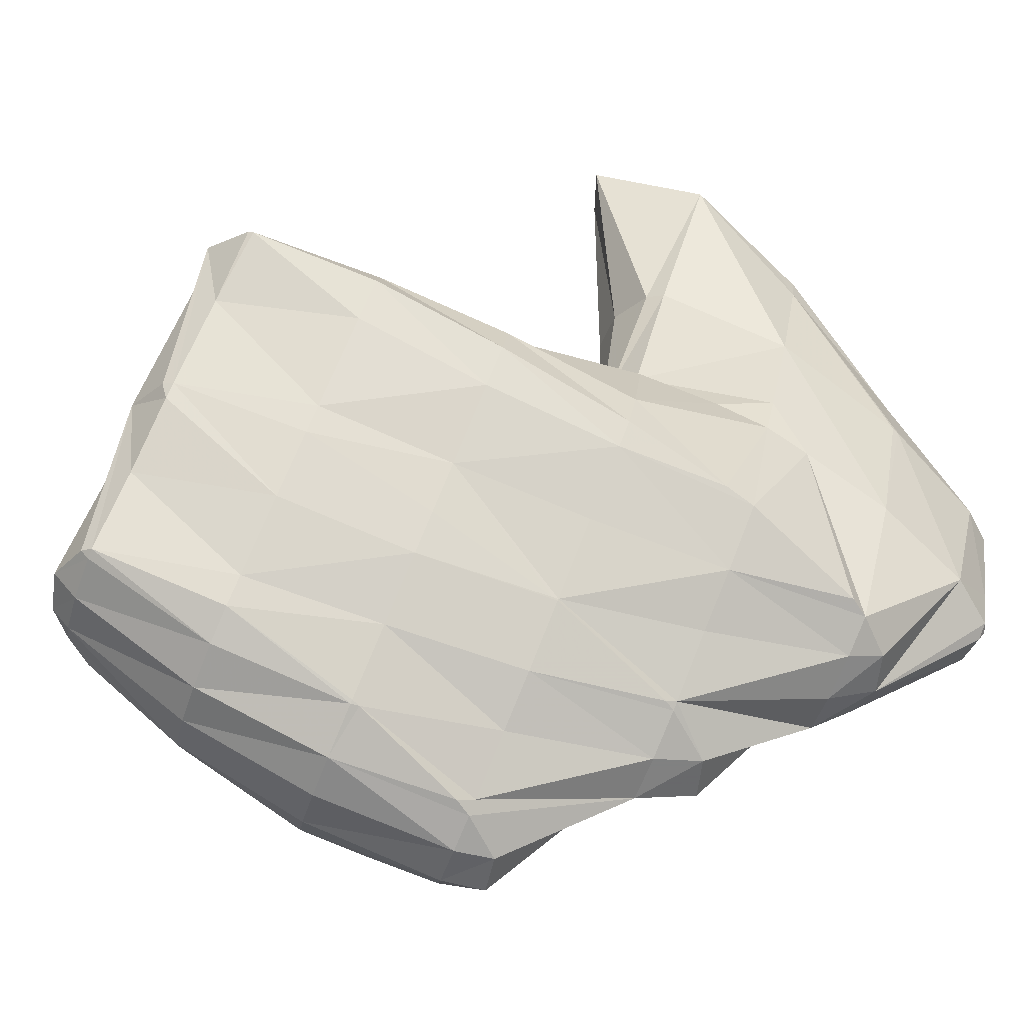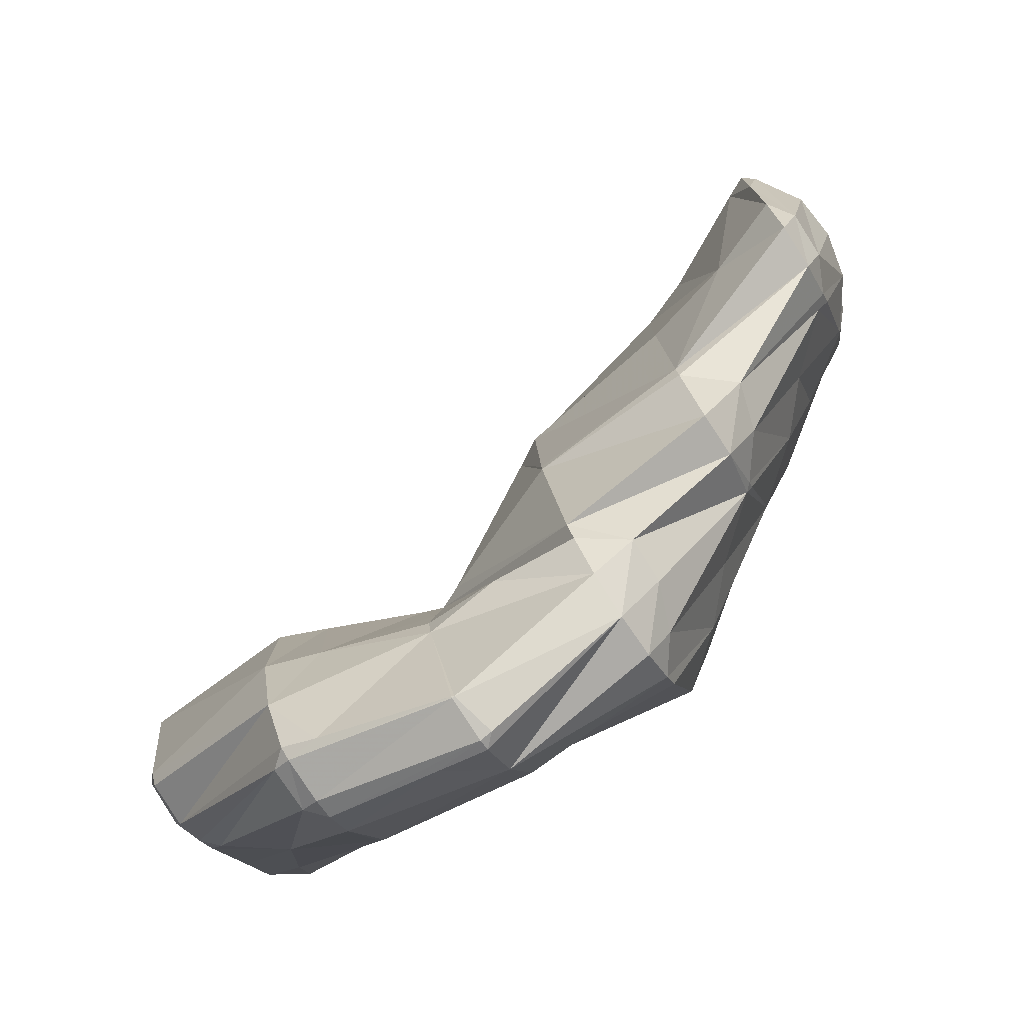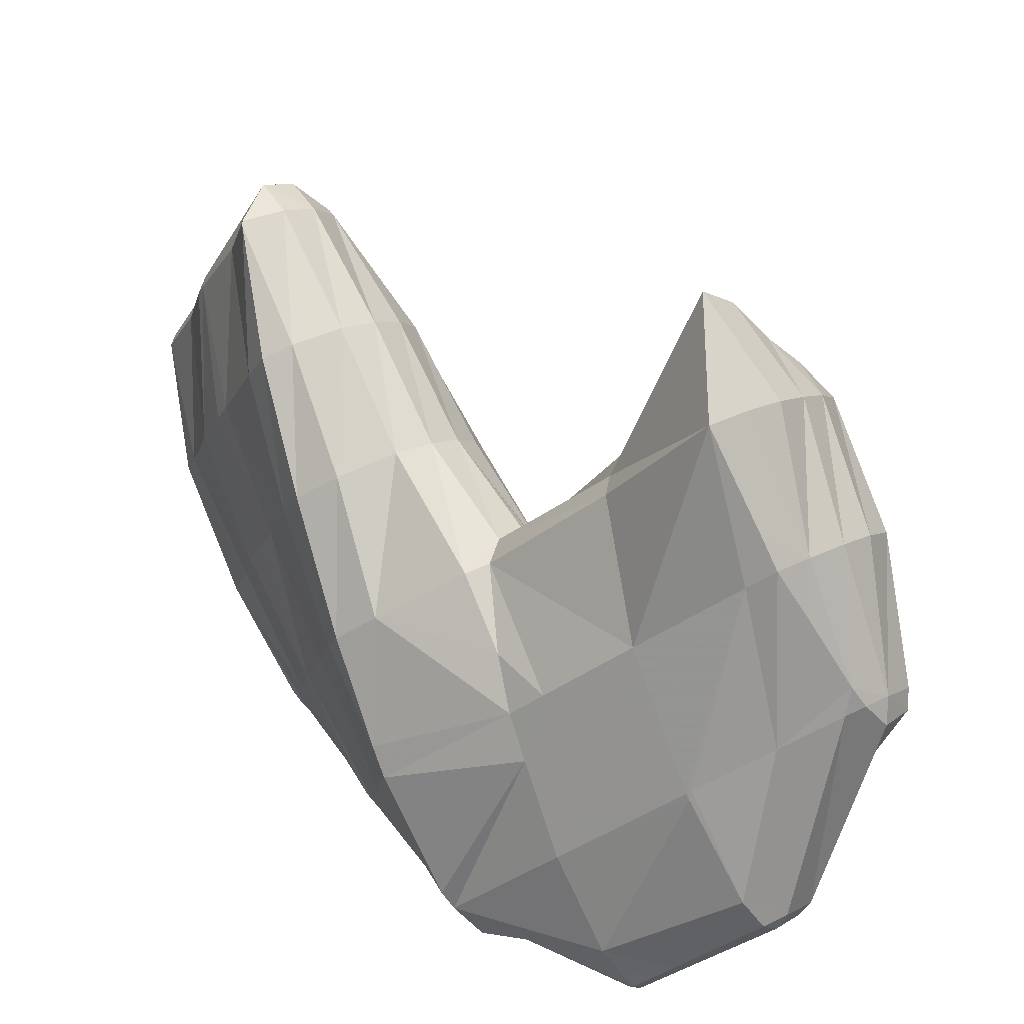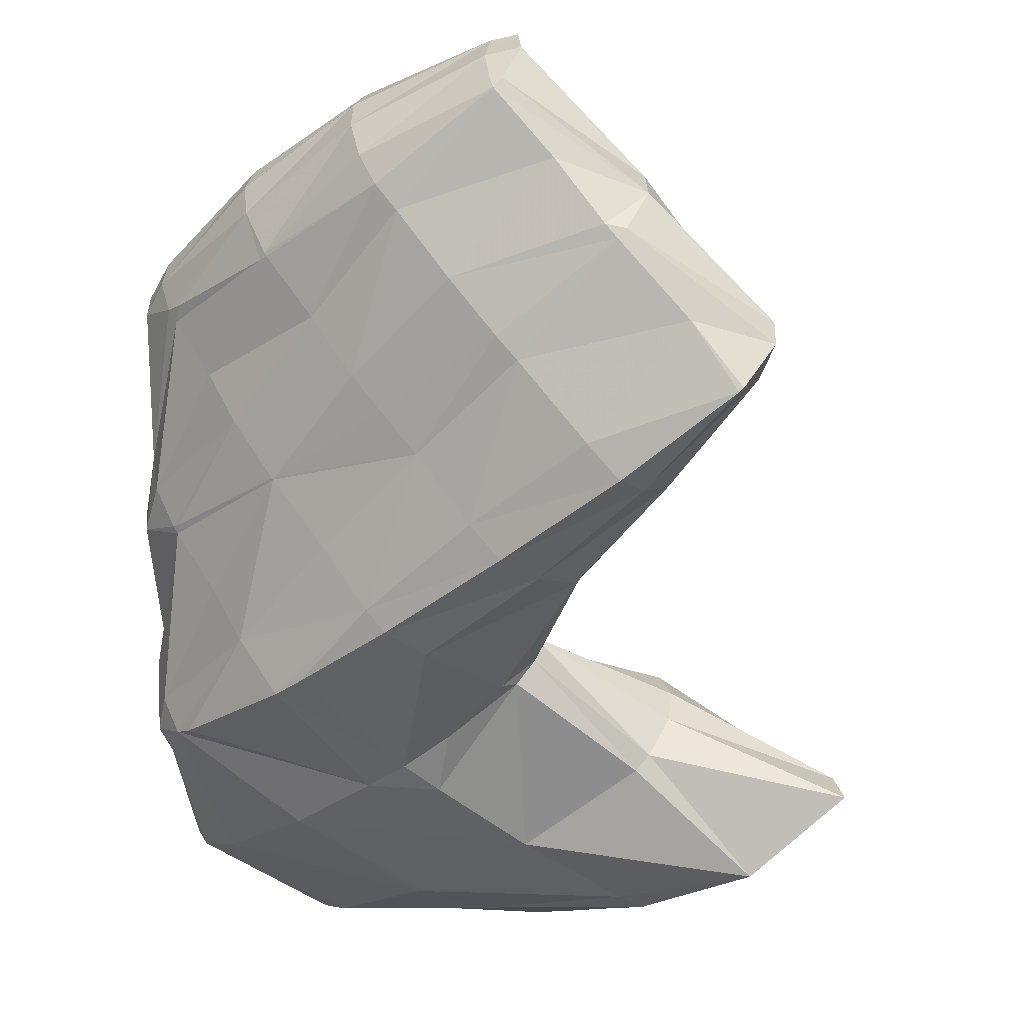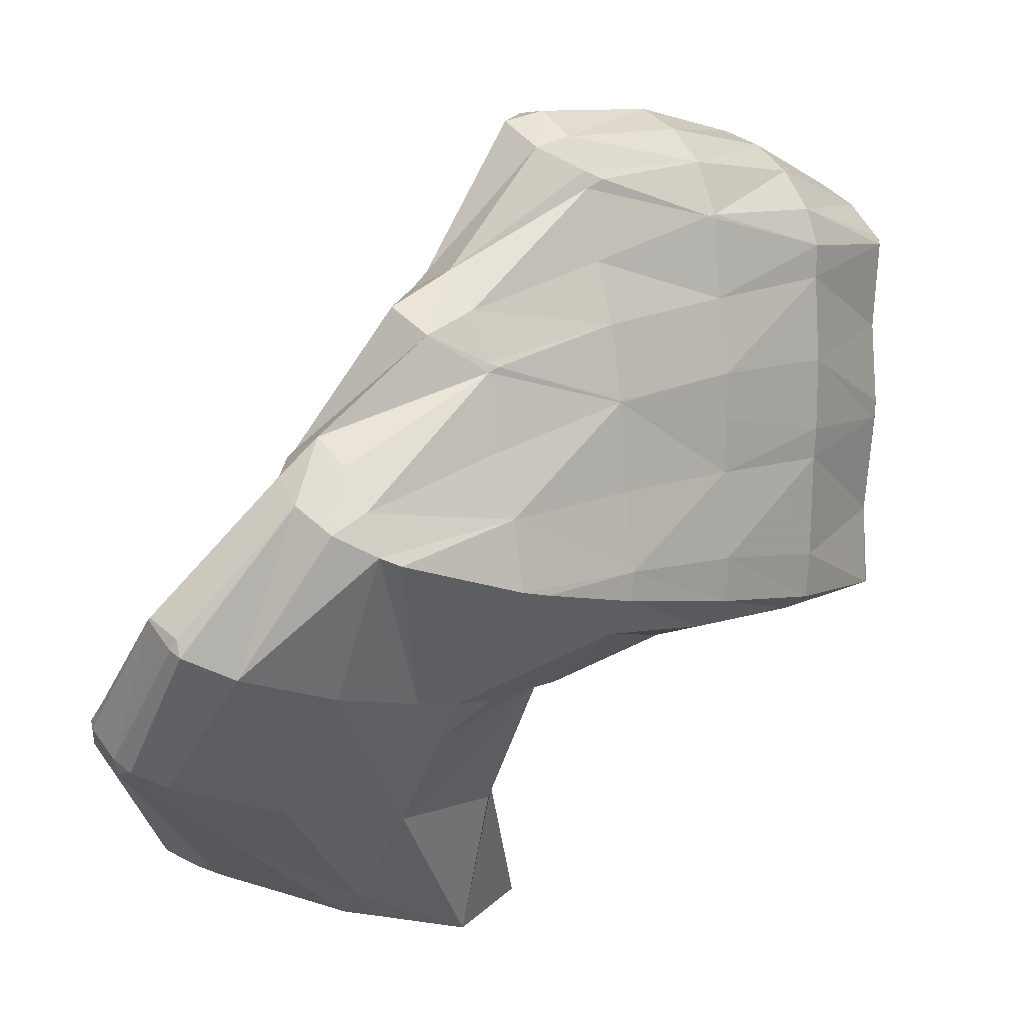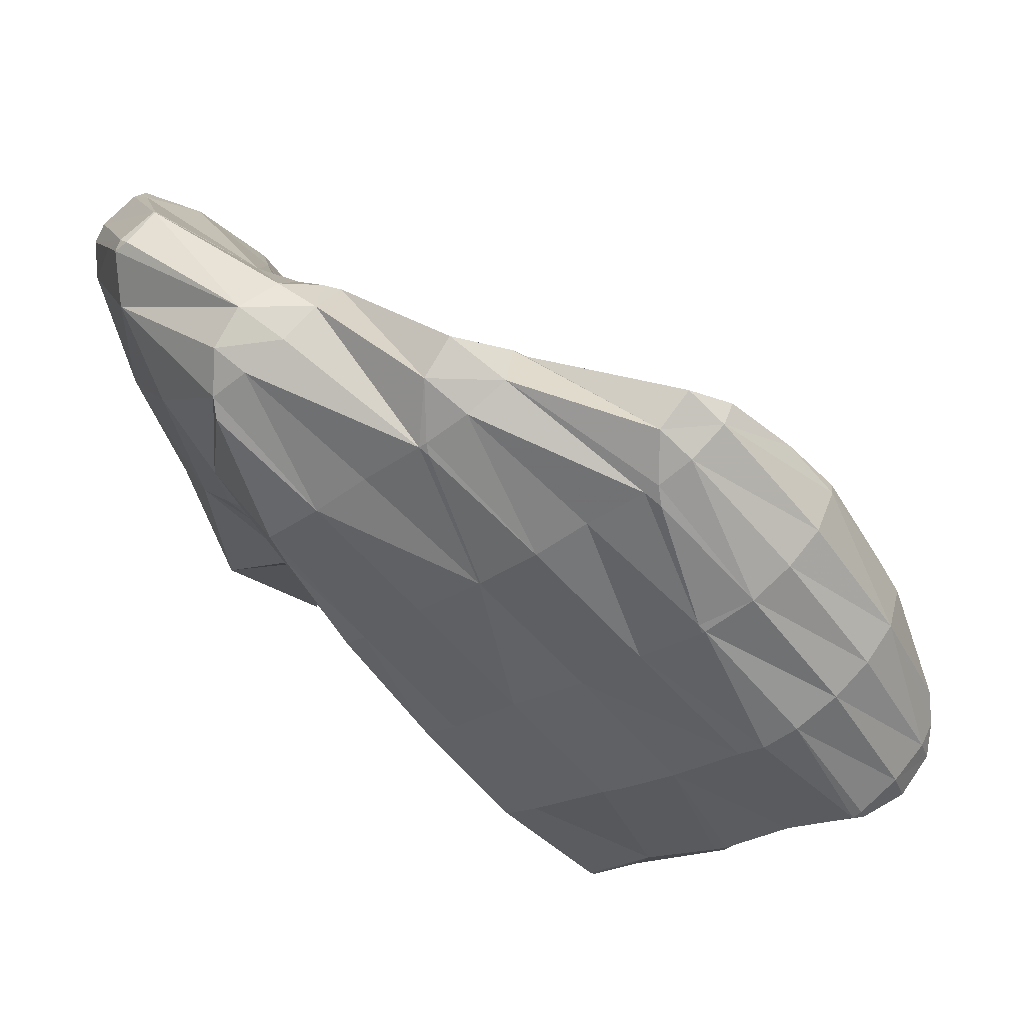
<metadata>
{"format":"obj","ext":"obj","renderer":"f3d","projection":"perspective","resolution":1024,"background":"white","views":[{"elev":-76.1,"azim":-48.0,"up":"+Z"},{"elev":-12.5,"azim":106.5,"up":"+Y"},{"elev":-71.5,"azim":-59.5,"up":"+Y"},{"elev":-20.2,"azim":-131.3,"up":"+Y"},{"elev":-28.2,"azim":149.7,"up":"+Y"},{"elev":-68.6,"azim":104.2,"up":"+Z"}]}
</metadata>
<code>
v 213.4 184.6 89.51
v 213.1 184.9 89.73
v 213 184.7 89.78
v 212.6 183.8 89.34
v 213.1 183.7 88.99
v 212.3 183.4 88.83
v 210.2 186.5 90.86
v 209.8 185.7 91.03
v 209.4 184.7 90.73
v 211.7 183.3 88.79
v 209 183.9 90.17
v 208.6 183.3 89.42
v 209.8 183.1 88.75
v 208.4 182.9 88.7
v 206.9 187.2 91.45
v 206.9 187.2 91.45
v 206.4 186.2 91.3
v 206 185.3 90.95
v 205.5 184.4 90.5
v 207.5 183 88.78
v 205.2 183.7 89.86
v 204.9 183.2 89
v 206.9 187.2 91.45
v 205.7 186.7 91.2
v 204.7 186.2 90.88
v 203.4 185.7 90.62
v 202.7 185 90.21
v 216.7 184.6 84.94
v 216.7 184.9 85.11
v 216.5 184.5 85.34
v 216.1 183.6 84.85
v 216.4 183.8 84.44
v 216 183.5 84.28
v 215.8 186 85.82
v 214.1 187.1 86.62
v 212.3 183.3 88.34
v 215.1 183.3 84.19
v 212.2 183.2 86.67
v 212.1 183.3 84.54
v 212.3 183.3 84.38
v 212.2 183.3 84.4
v 211 188.3 87.52
v 208.4 183.1 87.91
v 208.8 184 84.99
v 207 187.3 91.32
v 208.7 188.7 87.86
v 207.4 188.7 87.9
v 205.8 185.6 86.05
v 206.7 188.5 87.82
v 205.9 187.8 87.44
v 205.5 187 86.94
v 205.6 185.9 86.3
v 216.8 185.1 84.33
v 217 185.8 81.27
v 217 185.8 81.25
v 216.3 184.3 81.8
v 216.7 184.9 80.75
v 216.5 184.7 80.65
v 214.1 187.3 85.26
v 214.8 187.6 82.47
v 214.3 187.8 82.68
v 215.2 184.5 80.56
v 212.6 184.7 80.81
v 211 188.5 86.3
v 212.9 188.3 83
v 211 188.7 83.93
v 211 188.8 83.42
v 209.1 185.1 82.49
v 210.4 185.3 81.27
v 209.3 185.6 81.5
v 207.4 188.6 87.05
v 208.3 189 83.68
v 207.3 188.7 85.03
v 207.3 188.9 83.62
v 208.1 186.1 81.9
v 206.4 187.3 82.66
v 206.7 188.7 83.52
v 206.2 187.9 83.04
v 217 185.8 81.21
v 216.6 185.1 80.51
v 214.6 188.6 81.11
v 215.3 188.5 78.67
v 214.9 189.4 79.22
v 215.1 187.6 78.12
v 214.4 186.9 77.7
v 213.4 186.6 77.55
v 212.2 191.7 80.68
v 211.2 189.2 83.04
v 214.6 189.8 79.45
v 212.8 186.5 77.52
v 209.7 186.8 77.83
v 212 191.8 80.75
v 209.2 193.2 81.7
v 209 192.6 82.11
v 208.3 191 82.95
v 207.6 189.6 83.54
v 206.3 187.1 82.07
v 206.2 187.3 79.63
v 208.9 187 77.96
v 206.3 187.7 78.48
v 206 194.1 82.4
v 206 194.1 82.4
v 205.3 192.7 83.05
v 204.8 191.5 83.18
v 204.3 190.5 83.01
v 203.8 189.6 82.58
v 203.4 188.9 81.85
v 203.2 188.6 80.4
v 203.1 188.8 79.26
v 206 194.1 82.4
v 202.5 194.6 82.8
v 202.5 194.5 82.85
v 201.9 193.3 83.12
v 201.4 192.2 83.03
v 200.9 191.3 82.66
v 200.5 190.5 82.03
v 200.1 190 80.9
v 200.1 190.1 80.11
v 202.3 194.6 82.81
v 200.2 194.5 82.78
v 198.6 194.3 82.68
v 198.5 194.1 82.71
v 198 193.1 82.56
v 197.6 192.3 82.04
v 197.3 191.6 81.1
v 197.2 191.7 81.16
v 198.4 194.2 82.67
v 197.3 193.6 82.35
v 196.9 192.8 81.85
v 214.7 189.3 77.95
v 214.3 188.5 77.49
v 213.8 187.5 77.38
v 213.7 192.2 76.55
v 212.9 193.4 77.3
v 213.1 191.5 76.14
v 211.6 191.2 76
v 211.6 191 76.07
v 210.9 189.5 76.75
v 210.3 188.1 77.16
v 212.6 193.7 77.44
v 210 195.3 78.5
v 211.3 191.1 75.99
v 208 191.4 76.29
v 207.9 191.4 76.31
v 207.2 189.8 77.3
v 206.5 188.2 78.09
v 206.9 196.5 79.36
v 207.8 191.5 76.31
v 204.6 192.3 76.88
v 204.2 191.3 77.61
v 203.5 189.6 78.62
v 203.4 197 80.34
v 203.6 197.4 79.94
v 201.4 193.3 77.58
v 201.2 192.7 78.03
v 200.4 190.9 79.41
v 203.1 197.4 80
v 200.3 197.6 80.16
v 199.9 197.5 80.12
v 199.4 196.2 81
v 198.6 195 78.69
v 197.9 193.2 80.23
v 198.9 197.1 79.93
v 198.3 196.3 79.47
v 198.4 195.2 78.83
v 212.6 193.2 75.96
v 212.1 192.2 75.77
v 211.7 197.1 75.05
v 211 197.9 75.57
v 210.5 196.6 76.85
v 211.2 196.3 74.61
v 210 196 74.47
v 209.8 195.6 74.61
v 209.2 194.2 75.22
v 208.6 192.9 75.59
v 209.5 199 76.23
v 208.2 199.7 76.7
v 208 199.3 77.03
v 207.2 197.4 78.53
v 209.5 195.9 74.46
v 206.5 196.1 74.66
v 206.2 196.1 74.68
v 205.6 194.6 75.57
v 204.9 193.1 76.29
v 205.9 200.4 77.19
v 204.9 200.7 77.39
v 204.3 199.1 78.46
v 202.8 196.8 75.21
v 202.6 196.2 75.65
v 201.9 194.6 76.63
v 202 200.9 77.64
v 200.9 200 78.03
v 201.2 200.8 77.59
v 200.1 198.1 79.38
v 200 198.5 76.26
v 199.4 196.9 77.53
v 198.7 195.3 78.44
v 200.5 200.6 77.46
v 199.9 199.8 77.02
v 199.8 198.7 76.42
v 210.8 197.6 74.94
v 210.4 196.8 74.48
v 208.1 199.7 76.37
v 207.8 199.1 75.3
v 207.3 198.3 74.73
v 206.8 197.4 74.47
v 206.3 196.2 74.64
v 204.6 200.3 76.28
v 204.2 199.6 75.58
v 203.7 198.7 75.16
v 203.2 197.7 75.03
v 201 200.5 77.08
v 200.6 199.7 76.53
v 200.1 198.7 76.26
g foo
f 1 2 3
f 1 3 4
f 1 4 5
f 6 5 4
f 7 8 3
f 7 3 2
f 9 4 8
f 4 3 8
f 6 4 10
f 10 4 11
f 11 4 9
f 10 11 12
f 10 12 13
f 14 13 12
f 15 16 8
f 15 8 7
f 17 9 16
f 9 8 16
f 18 11 17
f 11 9 17
f 19 12 18
f 12 11 18
f 14 12 20
f 20 12 21
f 21 12 19
f 22 20 21
f 15 23 16
f 24 17 16
f 24 16 23
f 25 18 17
f 25 17 24
f 26 19 18
f 26 18 25
f 27 21 19
f 27 19 26
f 27 22 21
f 28 29 30
f 28 30 31
f 28 31 32
f 33 32 31
f 34 35 2
f 34 2 1
f 30 29 5
f 29 34 5
f 34 1 5
f 5 6 30
f 6 36 30
f 36 31 30
f 33 31 37
f 37 31 38
f 38 31 36
f 37 38 39
f 37 39 40
f 41 40 39
f 2 35 7
f 35 42 7
f 36 6 10
f 38 10 13
f 38 36 10
f 13 14 38
f 14 43 38
f 43 39 38
f 41 39 43
f 41 43 44
f 45 15 46
f 46 15 42
f 42 15 7
f 47 45 46
f 43 14 20
f 20 22 43
f 43 22 44
f 44 22 48
f 45 23 15
f 47 49 45
f 45 49 23
f 23 49 24
f 24 49 25
f 49 50 25
f 25 50 26
f 50 51 26
f 26 51 27
f 51 52 27
f 52 48 22
f 52 22 27
f 53 29 28
f 53 28 54
f 54 28 55
f 55 28 32
f 56 57 33
f 33 57 32
f 32 57 55
f 58 57 56
f 59 35 34
f 34 29 53
f 34 53 60
f 34 60 59
f 59 60 61
f 60 53 54
f 56 33 37
f 58 56 62
f 56 37 62
f 37 40 62
f 63 62 40
f 63 40 41
f 64 42 35
f 64 35 59
f 61 65 59
f 65 66 59
f 66 64 59
f 67 66 65
f 68 69 44
f 69 63 44
f 63 41 44
f 70 69 68
f 64 46 42
f 46 64 47
f 47 64 71
f 71 64 66
f 67 72 66
f 72 73 66
f 73 71 66
f 74 73 72
f 75 68 76
f 68 44 76
f 44 48 76
f 75 70 68
f 71 49 47
f 73 50 49
f 73 49 71
f 74 77 73
f 73 77 50
f 50 77 51
f 51 77 52
f 77 78 52
f 78 76 48
f 78 48 52
f 79 54 55
f 79 55 57
f 79 57 80
f 80 57 58
f 81 61 60
f 60 54 79
f 60 79 82
f 60 82 81
f 81 82 83
f 84 79 80
f 84 82 79
f 80 58 84
f 58 62 84
f 62 85 84
f 86 85 62
f 86 62 63
f 87 88 89
f 81 65 61
f 89 88 67
f 89 67 83
f 83 67 65
f 83 65 81
f 69 86 63
f 69 90 86
f 91 90 69
f 91 69 70
f 92 93 94
f 92 94 87
f 87 94 88
f 88 94 95
f 72 67 96
f 67 88 96
f 88 95 96
f 96 74 72
f 97 75 76
f 98 75 97
f 75 98 70
f 70 98 99
f 99 91 70
f 100 99 98
f 101 102 94
f 101 94 93
f 103 95 102
f 95 94 102
f 104 96 103
f 96 95 103
f 77 74 105
f 74 96 105
f 96 104 105
f 105 78 77
f 105 106 78
f 76 78 97
f 78 106 97
f 106 107 97
f 108 98 107
f 98 97 107
f 100 98 108
f 100 108 109
f 101 110 102
f 111 112 110
f 110 112 102
f 102 112 103
f 113 104 112
f 104 103 112
f 114 105 113
f 105 104 113
f 115 106 114
f 106 105 114
f 116 107 115
f 107 106 115
f 117 108 116
f 108 107 116
f 109 108 117
f 109 117 118
f 111 119 112
f 120 113 112
f 120 112 119
f 121 122 120
f 120 122 113
f 113 122 114
f 123 115 122
f 115 114 122
f 124 116 123
f 116 115 123
f 125 117 126
f 126 117 124
f 124 117 116
f 125 118 117
f 121 127 122
f 128 123 122
f 128 122 127
f 129 124 123
f 129 123 128
f 129 126 124
f 130 83 82
f 130 82 84
f 130 84 131
f 131 84 85
f 131 85 132
f 132 85 86
f 133 134 87
f 133 87 89
f 83 130 89
f 130 135 89
f 135 133 89
f 136 135 137
f 135 130 137
f 130 131 137
f 138 137 132
f 137 131 132
f 90 139 86
f 86 139 132
f 132 139 138
f 139 90 91
f 140 141 93
f 140 93 92
f 87 140 92
f 87 134 140
f 136 137 142
f 143 142 144
f 142 137 144
f 137 138 144
f 145 144 139
f 144 138 139
f 99 146 91
f 91 146 139
f 139 146 145
f 146 99 100
f 93 141 101
f 141 147 101
f 143 144 148
f 149 148 150
f 148 144 150
f 144 145 150
f 151 150 146
f 150 145 146
f 146 100 109
f 146 109 151
f 110 101 152
f 152 101 153
f 153 101 147
f 152 111 110
f 154 150 155
f 154 149 150
f 156 155 151
f 155 150 151
f 151 109 118
f 151 118 156
f 153 157 152
f 152 157 111
f 111 157 119
f 119 157 158
f 159 160 158
f 160 120 158
f 120 119 158
f 160 121 120
f 161 155 162
f 161 154 155
f 126 162 125
f 125 162 156
f 156 162 155
f 156 118 125
f 159 163 160
f 160 163 121
f 121 163 127
f 127 163 164
f 127 164 128
f 164 165 128
f 162 129 161
f 161 129 165
f 165 129 128
f 162 126 129
f 166 134 133
f 166 133 135
f 166 135 167
f 167 135 136
f 168 169 170
f 141 140 170
f 170 140 168
f 168 140 171
f 172 166 173
f 166 172 171
f 166 171 134
f 140 134 171
f 174 173 167
f 173 166 167
f 142 175 136
f 136 175 167
f 167 175 174
f 175 142 143
f 176 177 178
f 176 178 169
f 169 178 170
f 170 178 179
f 170 147 141
f 170 179 147
f 172 173 180
f 181 173 174
f 181 180 173
f 182 181 183
f 181 174 183
f 174 175 183
f 148 184 143
f 143 184 175
f 175 184 183
f 184 148 149
f 177 185 178
f 186 187 185
f 185 187 178
f 178 187 179
f 179 153 147
f 179 187 153
f 188 183 189
f 188 182 183
f 190 189 184
f 189 183 184
f 184 149 154
f 184 154 190
f 186 191 187
f 192 157 153
f 192 153 187
f 192 187 193
f 193 187 191
f 192 158 157
f 192 194 158
f 194 159 158
f 195 189 196
f 195 188 189
f 197 196 190
f 196 189 190
f 190 154 161
f 190 161 197
f 193 198 192
f 199 194 192
f 199 192 198
f 194 199 159
f 159 199 163
f 163 199 200
f 196 164 195
f 195 164 200
f 200 164 163
f 197 165 164
f 197 164 196
f 197 161 165
f 201 169 168
f 201 168 171
f 201 171 202
f 202 171 172
f 203 177 176
f 169 201 176
f 176 201 203
f 203 201 204
f 205 204 202
f 204 201 202
f 180 206 172
f 172 206 202
f 202 206 205
f 206 180 181
f 206 181 207
f 207 181 182
f 203 185 177
f 185 203 186
f 186 203 208
f 208 203 204
f 209 208 205
f 208 204 205
f 210 209 206
f 209 205 206
f 211 210 207
f 210 206 207
f 207 182 188
f 207 188 211
f 208 191 186
f 191 208 193
f 193 208 212
f 212 208 209
f 213 212 210
f 212 209 210
f 214 213 211
f 213 210 211
f 211 188 195
f 211 195 214
f 212 198 193
f 213 199 198
f 213 198 212
f 214 200 199
f 214 199 213
f 214 195 200
g

</code>
